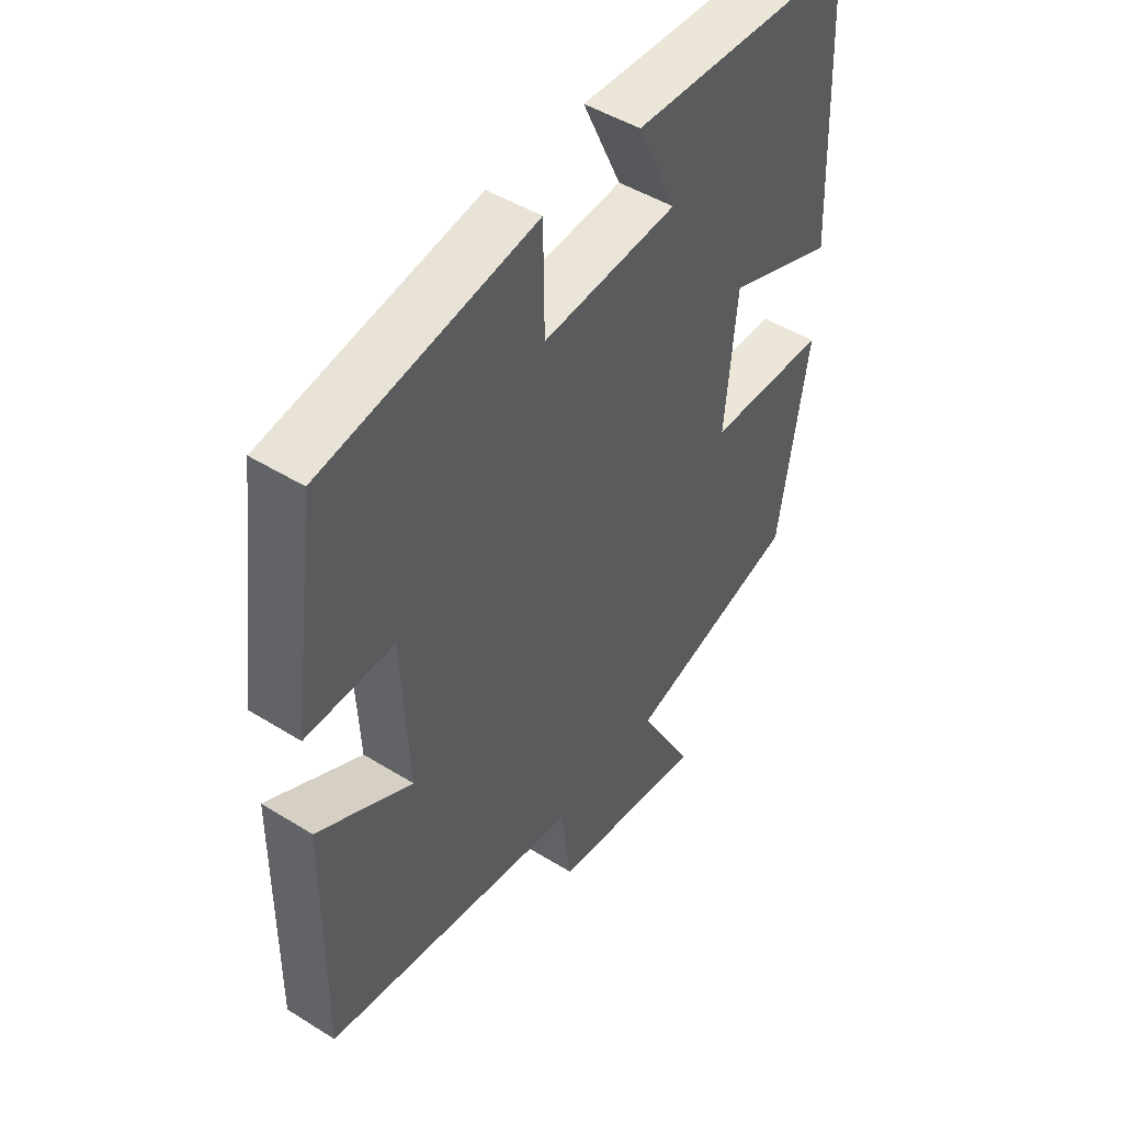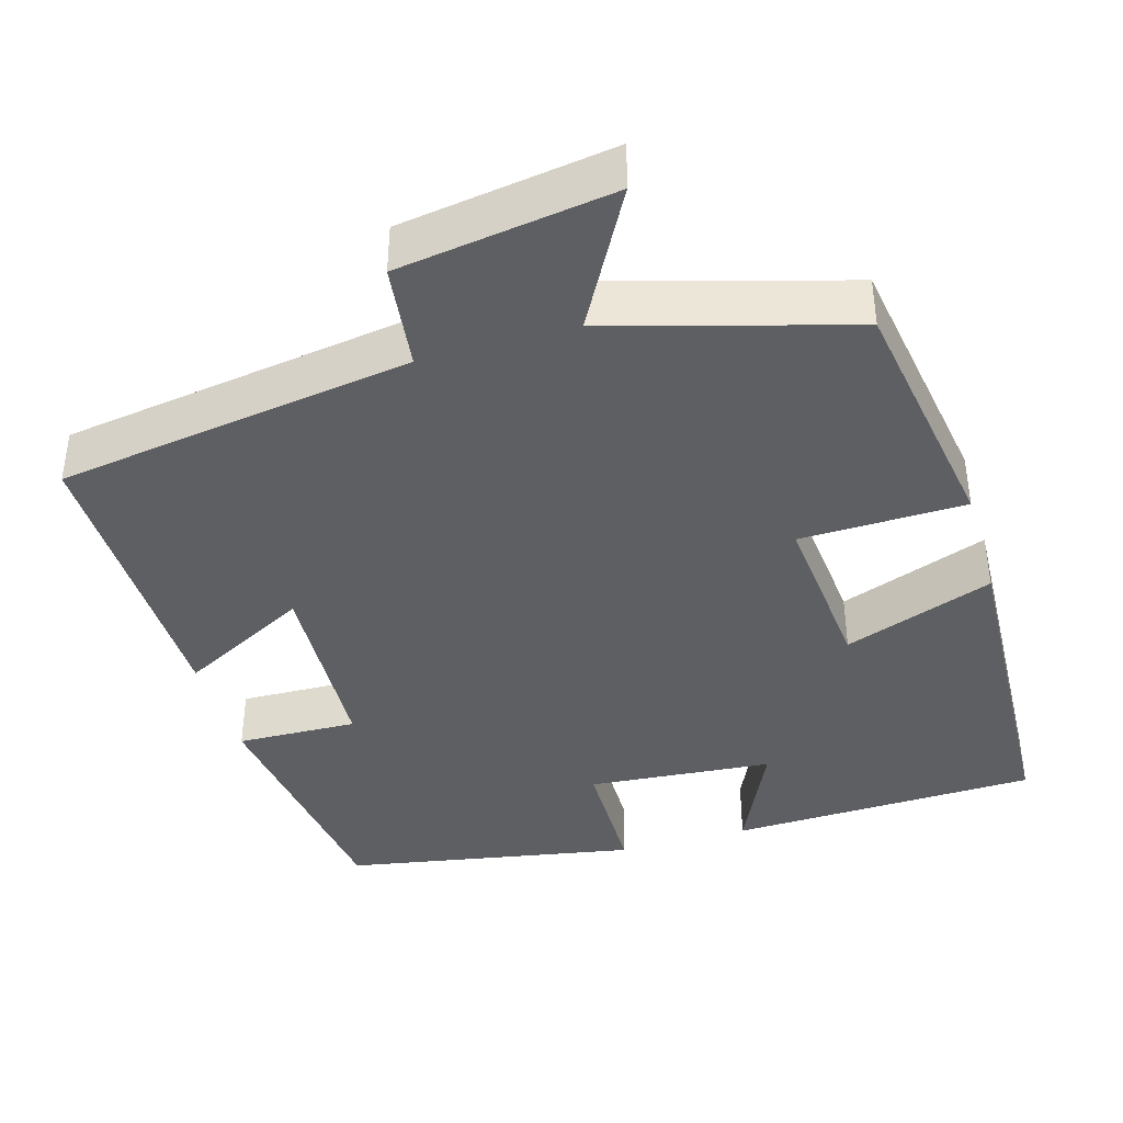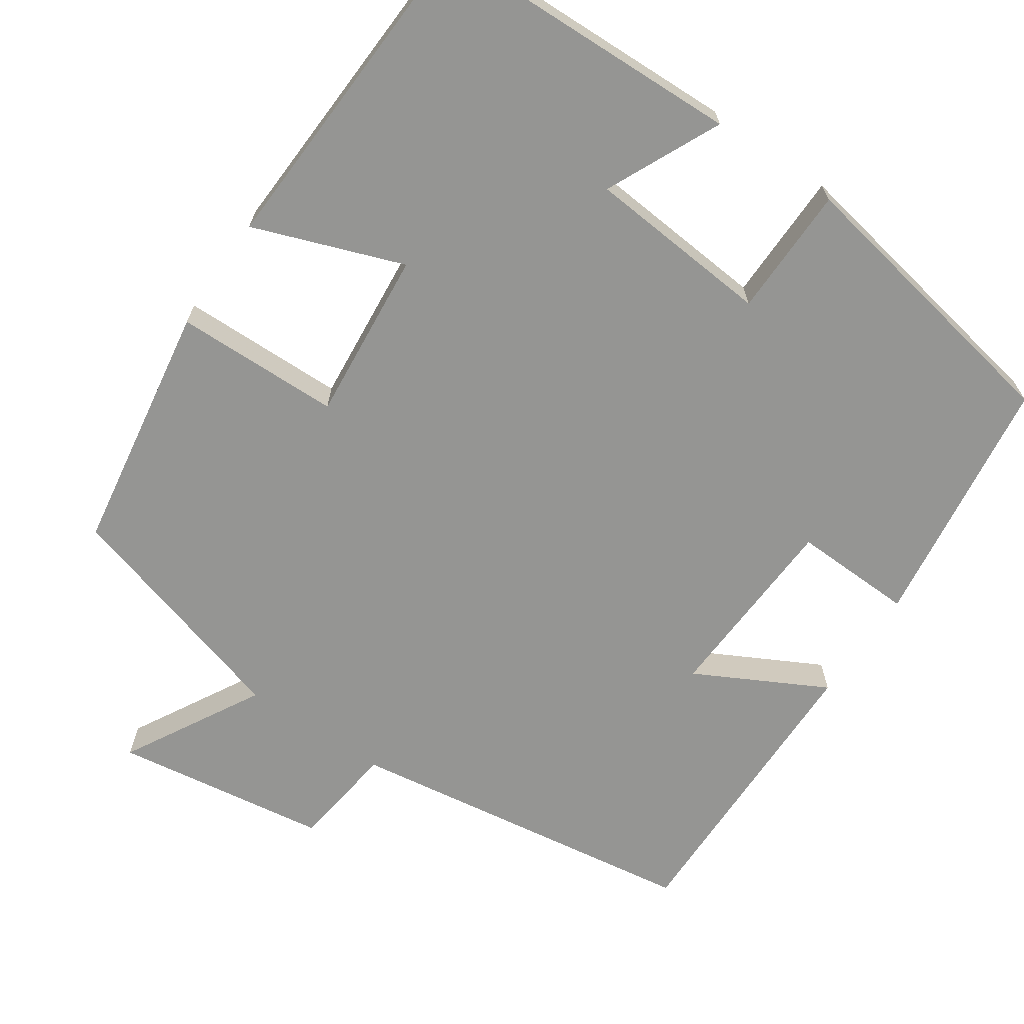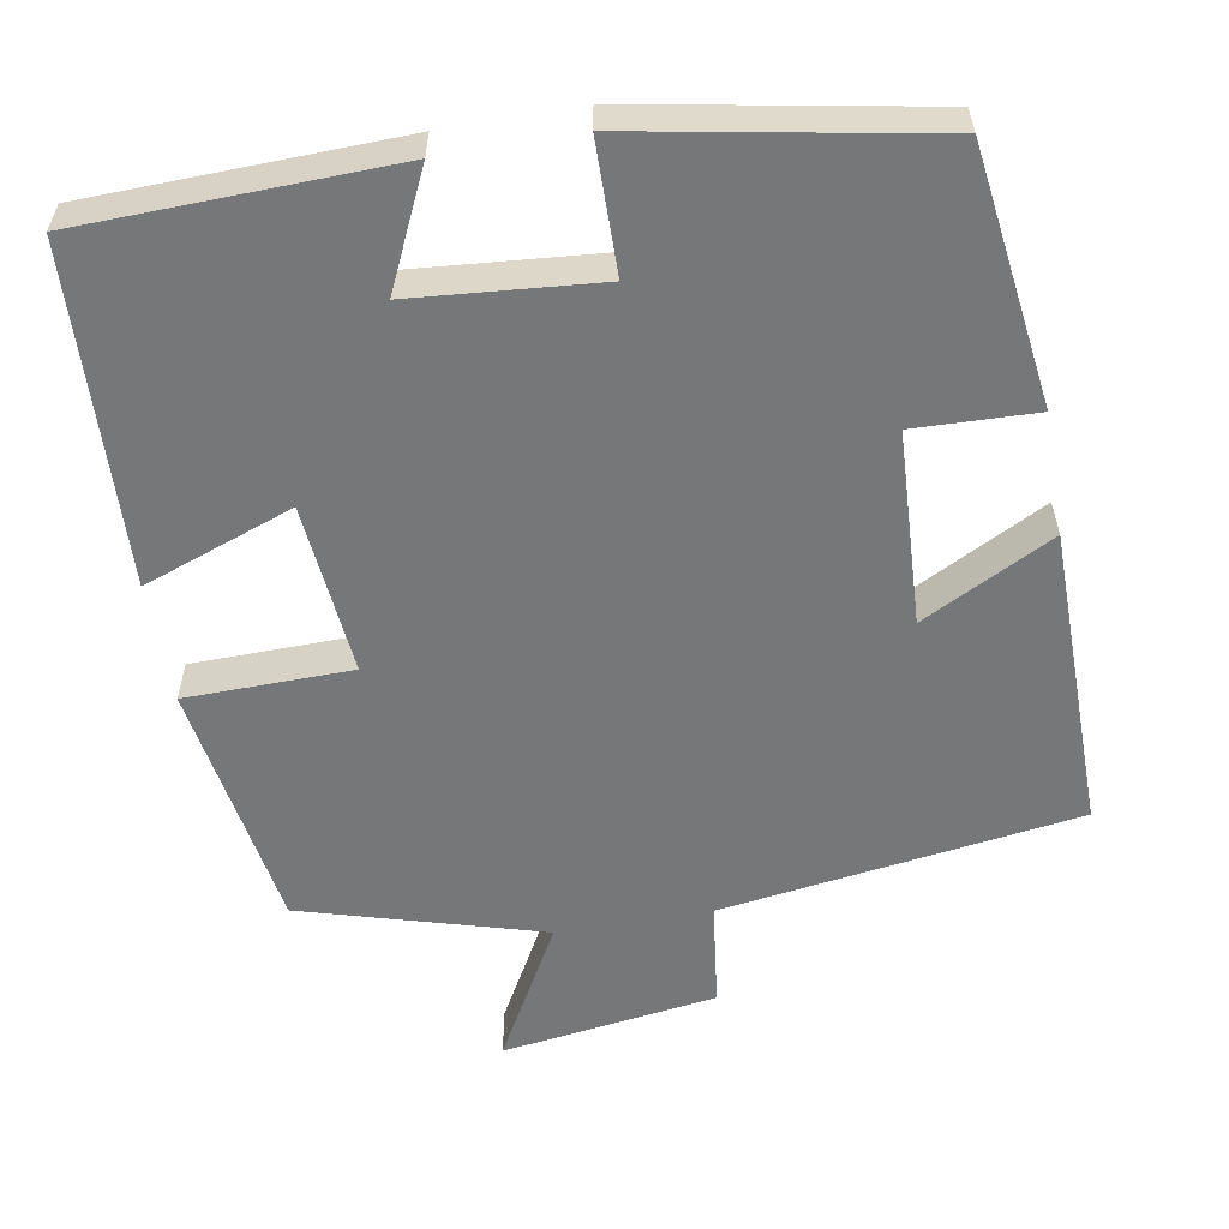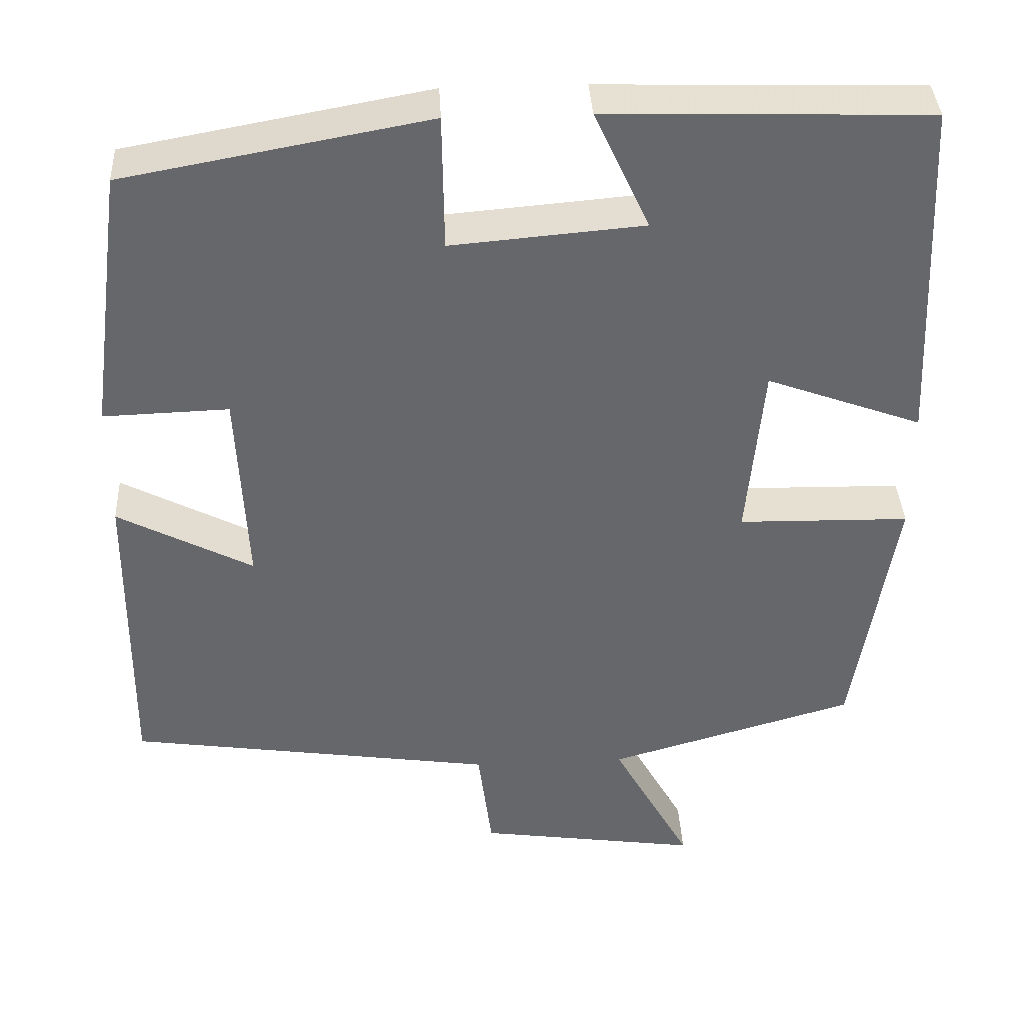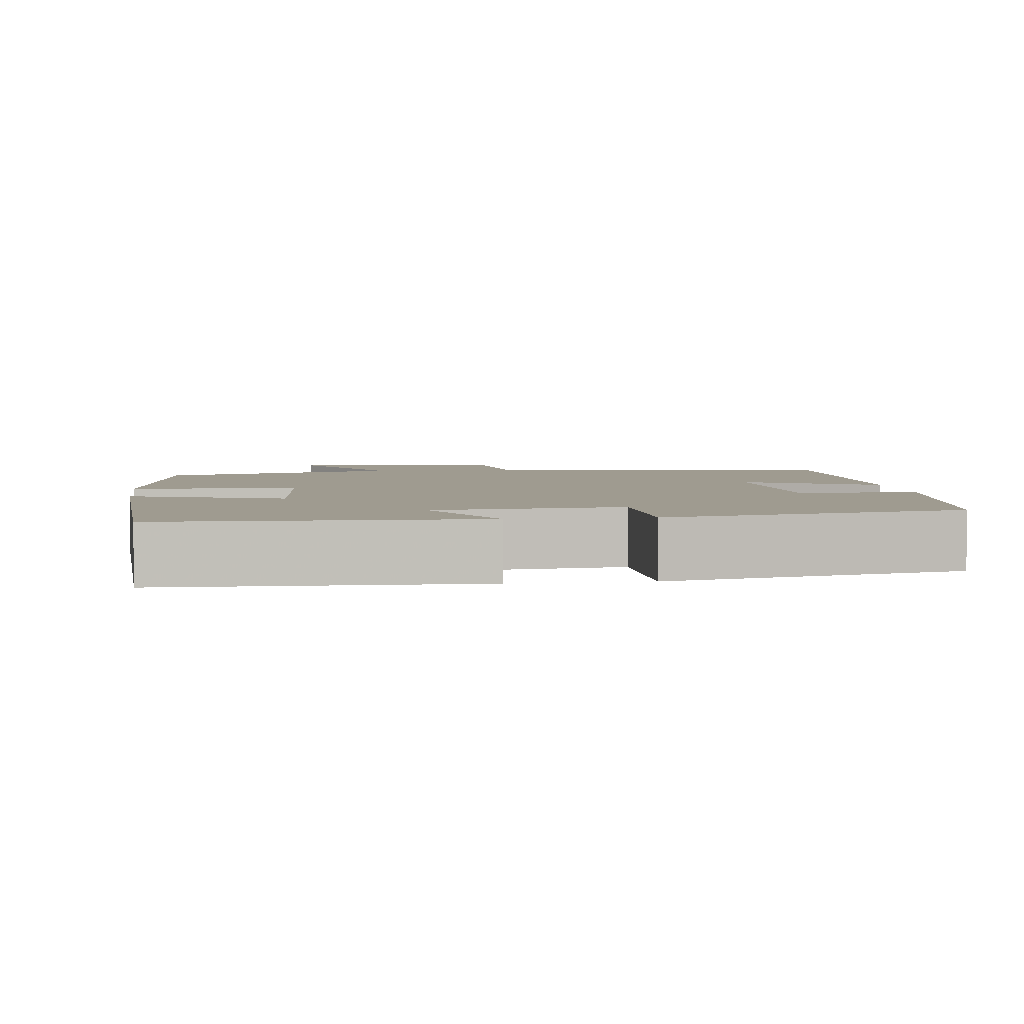
<metadata>
{"format":"obj","ext":"obj","renderer":"f3d","projection":"perspective","resolution":1024,"background":"white","views":[{"elev":47.0,"azim":125.3,"up":"+Z"},{"elev":-40.1,"azim":-163.6,"up":"+Y"},{"elev":-67.3,"azim":-34.3,"up":"+Y"},{"elev":-57.1,"azim":9.9,"up":"+Y"},{"elev":38.1,"azim":177.0,"up":"+Z"},{"elev":4.1,"azim":-7.7,"up":"+Y"}]}
</metadata>
<code>
v -0.481 0.07 0.488
v -0.087 0.07 0.5
v -0.155 0.07 0.354
v 0.081 0.07 0.334
v 0.083 0.07 0.5
v 0.456 0.07 0.432
v 0.5 0.07 0.107
v 0.346 0.07 0.112
v 0.334 0.07 -0.134
v 0.5 0.07 -0.047
v 0.504 0.07 -0.433
v 0.05 0.07 -0.5
v 0.033 0.07 -0.635
v -0.241 0.07 -0.675
v -0.144 0.07 -0.5
v -0.449 0.07 -0.412
v -0.5 0.07 -0.092
v -0.289 0.07 -0.088
v -0.309 0.07 0.13
v -0.5 0.07 0.06
v -0.481 0 0.488
v -0.087 0 0.5
v -0.155 0 0.354
v 0.081 0 0.334
v 0.083 0 0.5
v 0.456 0 0.432
v 0.5 0 0.107
v 0.346 0 0.112
v 0.334 0 -0.134
v 0.5 0 -0.047
v 0.504 0 -0.433
v 0.05 0 -0.5
v 0.033 0 -0.635
v -0.241 0 -0.675
v -0.144 0 -0.5
v -0.449 0 -0.412
v -0.5 0 -0.092
v -0.289 0 -0.088
v -0.309 0 0.13
v -0.5 0 0.06
f 1 2 3
f 20 1 3
f 19 20 3
f 18 19 3 4
f 15 16 17 18
f 15 18 4
f 12 13 14 15
f 11 12 15
f 10 11 15
f 9 10 15
f 8 9 15 4
f 6 7 8
f 5 6 8
f 4 5 8
f 23 22 21
f 23 21 40
f 23 40 39
f 24 23 39 38
f 38 37 36 35
f 24 38 35
f 35 34 33 32
f 35 32 31
f 35 31 30
f 35 30 29
f 24 35 29 28
f 28 27 26
f 28 26 25
f 28 25 24
f 1 21 22 2
f 2 22 23 3
f 3 23 24 4
f 4 24 25 5
f 5 25 26 6
f 6 26 27 7
f 7 27 28 8
f 8 28 29 9
f 9 29 30 10
f 10 30 31 11
f 11 31 32 12
f 12 32 33 13
f 13 33 34 14
f 14 34 35 15
f 15 35 36 16
f 16 36 37 17
f 17 37 38 18
f 18 38 39 19
f 19 39 40 20
f 20 40 21 1

</code>
